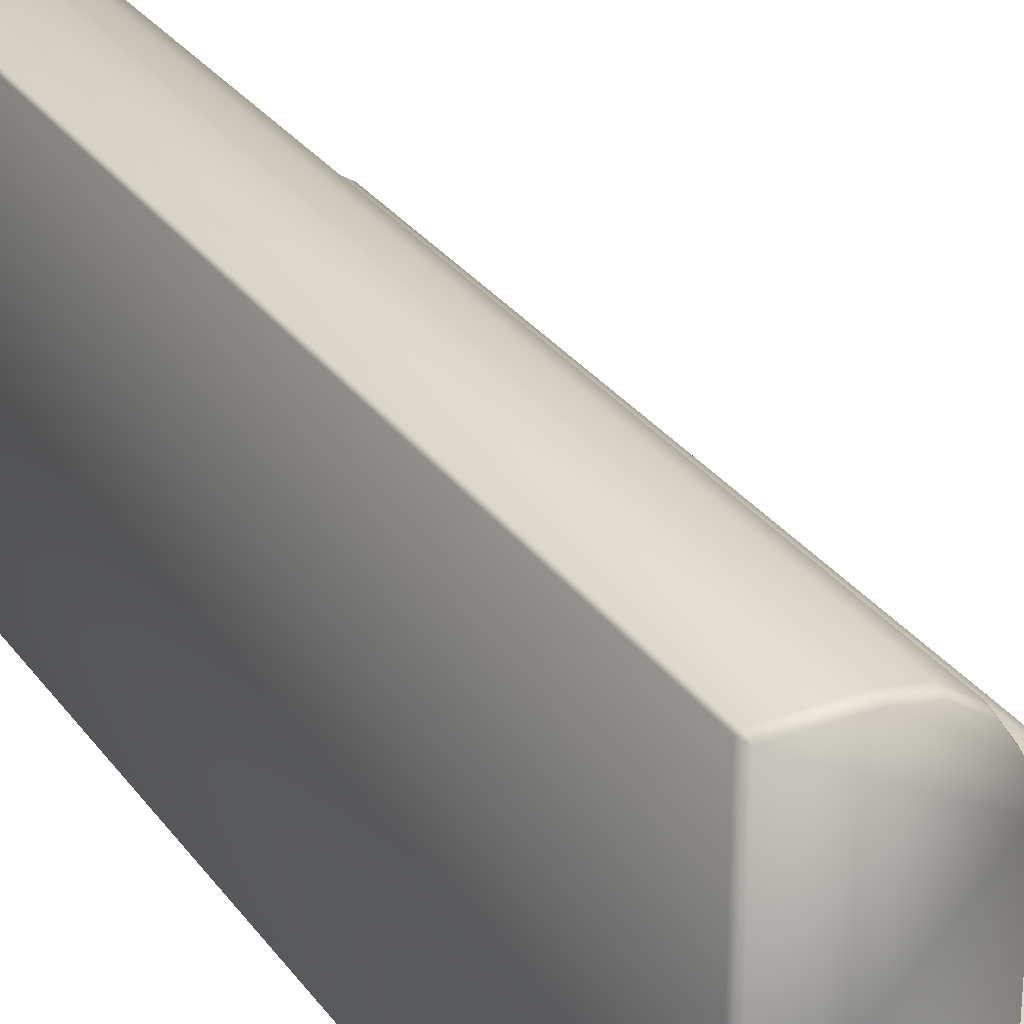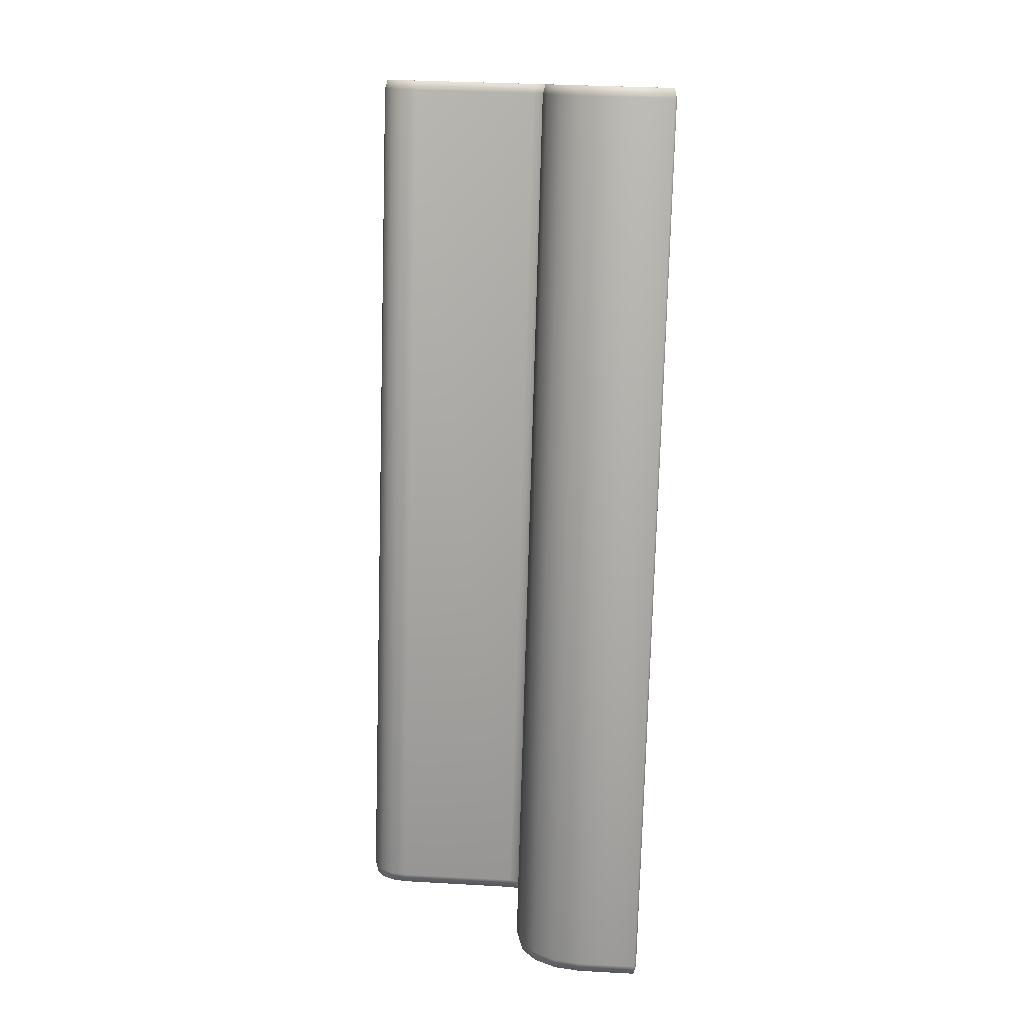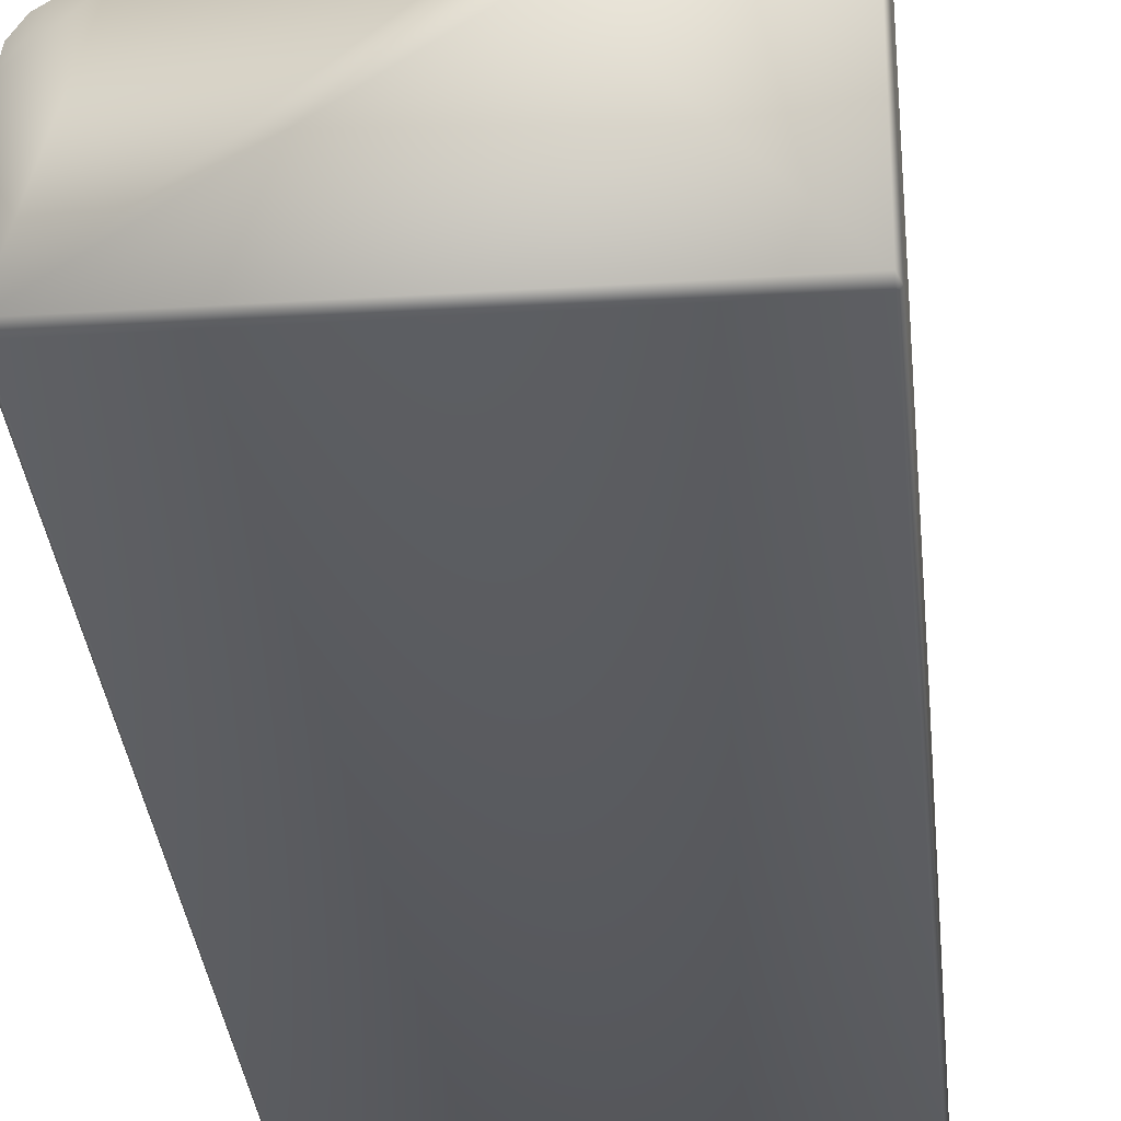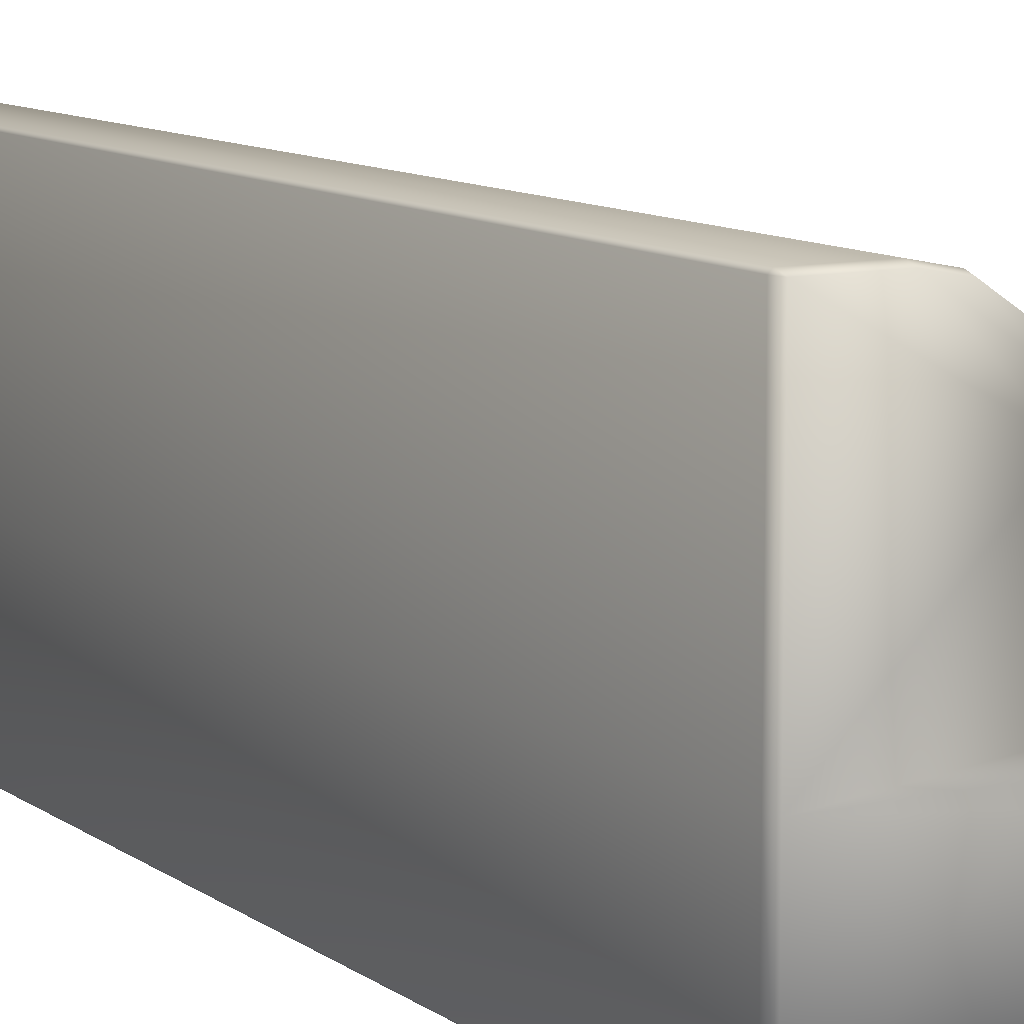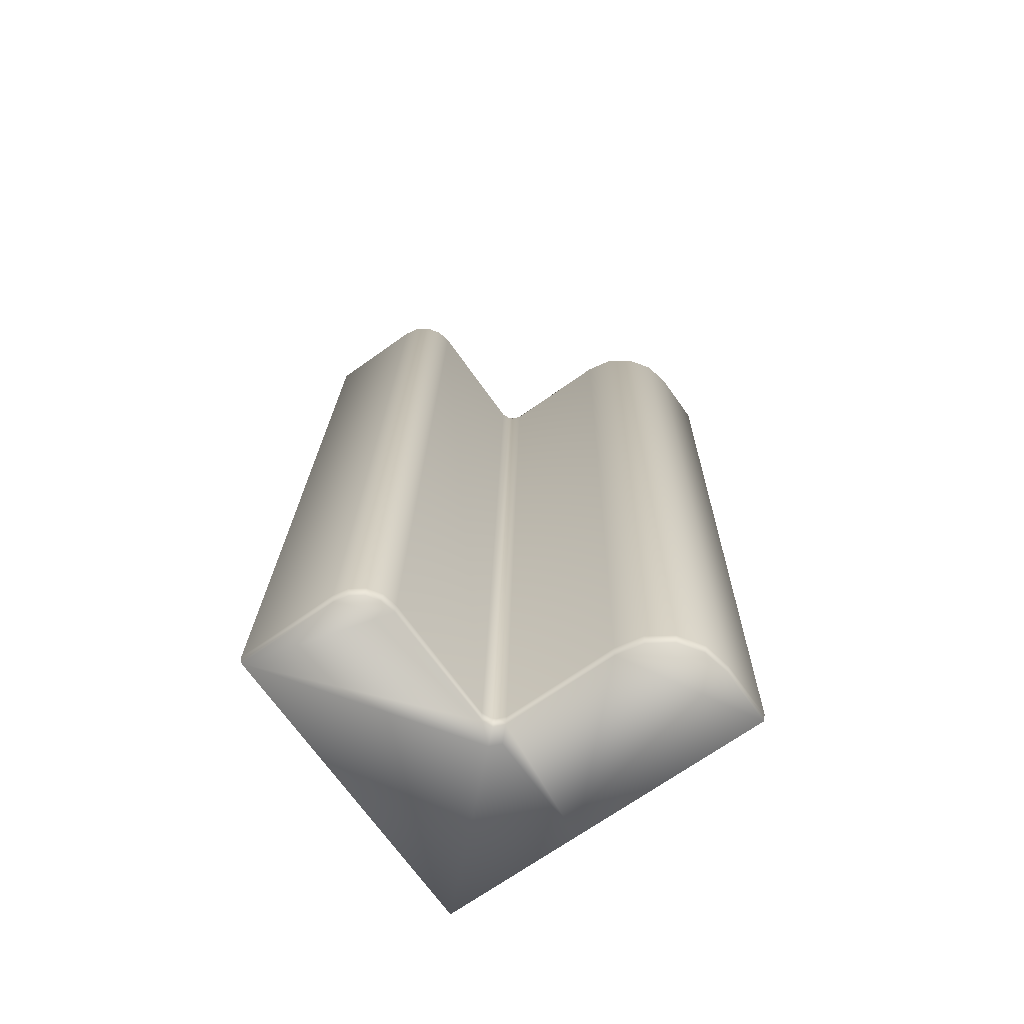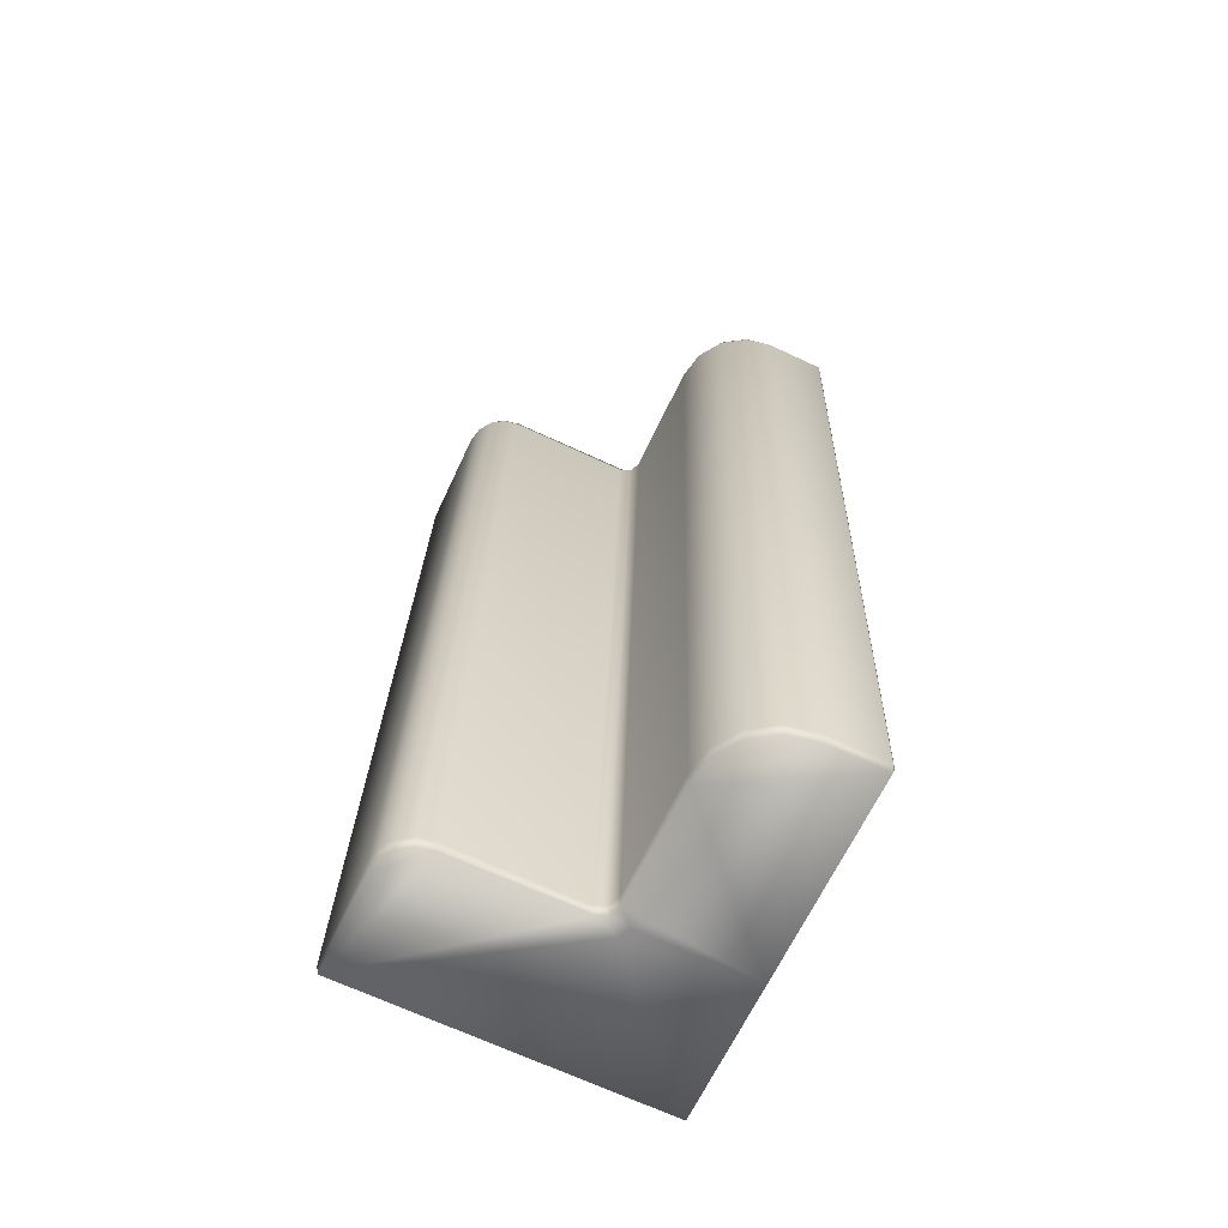
<metadata>
{"format":"obj","ext":"obj","renderer":"f3d","projection":"perspective","resolution":1024,"background":"white","views":[{"elev":29.0,"azim":-30.2,"up":"+Y"},{"elev":13.1,"azim":-176.5,"up":"+Z"},{"elev":-30.6,"azim":-176.3,"up":"+Y"},{"elev":10.0,"azim":-31.7,"up":"+Y"},{"elev":-68.8,"azim":125.6,"up":"+Z"},{"elev":-64.7,"azim":155.0,"up":"+Z"}]}
</metadata>
<code>
o Cadeira1.001_Cube.000
v 0.5281 0.4908 9.269
v 0.5458 0.4505 9.269
v 0.6364 0.4505 6.039
v 0.6187 0.4908 6.038
v 1.293 -0.007519 6.091
v 1.294 0.002006 6.057
v 1.302 0.001657 6.091
v 1.204 -0.00752 9.254
v 1.214 0.001657 9.254
v 1.203 0.002006 9.288
v 0.2216 -0.007519 6.061
v 0.2124 0.001657 6.061
v 0.2221 0.002006 6.027
v 0.2124 0.4908 6.061
v 0.2221 0.4908 6.027
v 0.1237 0.001657 9.224
v 0.1328 -0.00752 9.224
v 0.1315 0.002006 9.258
v 0.1315 0.4908 9.258
v 0.1237 0.4908 9.224
v 0.2216 1.197 6.061
v 0.2221 1.188 6.027
v 0.2124 1.188 6.061
v 0.1328 1.197 9.224
v 0.1237 1.188 9.224
v 0.1315 1.188 9.258
v 0.5747 0.9413 9.27
v 0.5839 0.9468 9.237
v 0.3317 1.188 9.263
v 0.3336 1.197 9.23
v 0.5553 1.039 9.269
v 0.5648 1.043 9.236
v 0.503 1.117 9.268
v 0.5106 1.124 9.235
v 0.4249 1.169 9.266
v 0.4294 1.178 9.232
v 0.4224 1.188 6.033
v 0.4223 1.197 6.067
v 0.6653 0.9413 6.04
v 0.6726 0.9468 6.074
v 0.5155 1.169 6.035
v 0.5181 1.178 6.069
v 0.5936 1.117 6.038
v 0.5993 1.124 6.072
v 0.6459 1.039 6.039
v 0.6536 1.043 6.073
v 1.161 0.4826 6.054
v 1.165 0.4908 6.087
v 1.294 0.3529 6.057
v 1.302 0.3538 6.091
v 1.215 0.4718 6.055
v 1.218 0.4804 6.089
v 1.257 0.4441 6.056
v 1.262 0.4507 6.09
v 1.284 0.4027 6.057
v 1.292 0.4063 6.091
v 1.203 0.3529 9.288
v 1.214 0.3538 9.254
v 1.07 0.4826 9.284
v 1.077 0.4908 9.25
v 1.194 0.4027 9.287
v 1.203 0.4063 9.254
v 1.166 0.4441 9.287
v 1.173 0.4507 9.253
v 1.125 0.4718 9.285
v 1.129 0.4804 9.252
v 0.6239 0.4848 9.271
v 0.6387 0.4908 9.238
v 0.5839 0.5457 9.237
v 0.5759 0.5386 9.27
v 0.6084 0.5034 9.237
v 0.5965 0.5154 9.237
v 0.5925 0.4987 9.271
v 0.6658 0.5378 6.04
v 0.6726 0.5457 6.074
v 0.7275 0.4908 6.075
v 0.7167 0.4857 6.041
v 0.6852 0.5154 6.074
v 0.6972 0.5034 6.074
v 0.6814 0.5004 6.04
f 20 12 16
f 36 38 30
f 15 3 13
f 49 6 47
f 29 31 35
f 41 43 45
f 50 9 7
f 2 19 18
f 40 32 28
f 59 67 10
f 69 40 28
f 44 36 34
f 60 52 48
f 46 34 32
f 62 50 56
f 60 76 68
f 64 56 54
f 73 1 2
f 66 54 52
f 20 23 14
f 76 71 68
f 78 69 72
f 80 3 4
f 30 21 24
f 5 6 7
f 8 9 10
f 11 12 13
f 16 17 18
f 21 22 23
f 24 25 26
f 71 72 73
f 78 79 80
f 5 9 8
f 20 18 19
f 17 12 11
f 13 14 15
f 21 25 24
f 26 20 19
f 15 23 22
f 31 28 32
f 45 40 39
f 31 34 33
f 43 46 45
f 33 36 35
f 41 44 43
f 35 30 29
f 41 38 42
f 24 29 30
f 37 21 38
f 51 48 52
f 65 60 59
f 53 52 54
f 63 66 65
f 53 56 55
f 61 64 63
f 55 50 49
f 61 58 62
f 7 49 50
f 57 9 58
f 17 10 18
f 11 6 5
f 71 67 68
f 72 70 73
f 78 74 75
f 79 77 80
f 72 79 78
f 69 27 70
f 59 68 67
f 47 76 48
f 39 75 74
f 17 5 8
f 20 14 12
f 36 42 38
f 15 4 3
f 6 13 3
f 3 77 6
f 77 47 6
f 47 51 49
f 51 53 55
f 49 51 55
f 26 19 27
f 19 1 70
f 26 27 29
f 70 27 19
f 27 31 29
f 31 33 35
f 39 74 15
f 74 4 15
f 15 22 39
f 39 22 37
f 37 41 45
f 39 37 45
f 50 58 9
f 2 1 19
f 40 46 32
f 18 10 2
f 10 57 59
f 2 10 67
f 57 61 65
f 61 63 65
f 65 59 57
f 69 75 40
f 44 42 36
f 60 66 52
f 46 44 34
f 62 58 50
f 60 48 76
f 64 62 56
f 2 67 73
f 73 70 1
f 66 64 54
f 20 25 23
f 76 79 71
f 78 75 69
f 4 74 80
f 80 77 3
f 30 38 21
f 5 7 9
f 20 16 18
f 17 16 12
f 13 12 14
f 21 23 25
f 26 25 20
f 15 14 23
f 31 27 28
f 45 46 40
f 31 32 34
f 43 44 46
f 33 34 36
f 41 42 44
f 35 36 30
f 41 37 38
f 24 26 29
f 37 22 21
f 51 47 48
f 65 66 60
f 53 51 52
f 63 64 66
f 53 54 56
f 61 62 64
f 55 56 50
f 61 57 58
f 7 6 49
f 57 10 9
f 17 8 10
f 11 13 6
f 71 73 67
f 72 69 70
f 78 80 74
f 79 76 77
f 72 71 79
f 69 28 27
f 59 60 68
f 47 77 76
f 39 40 75
f 17 11 5

</code>
